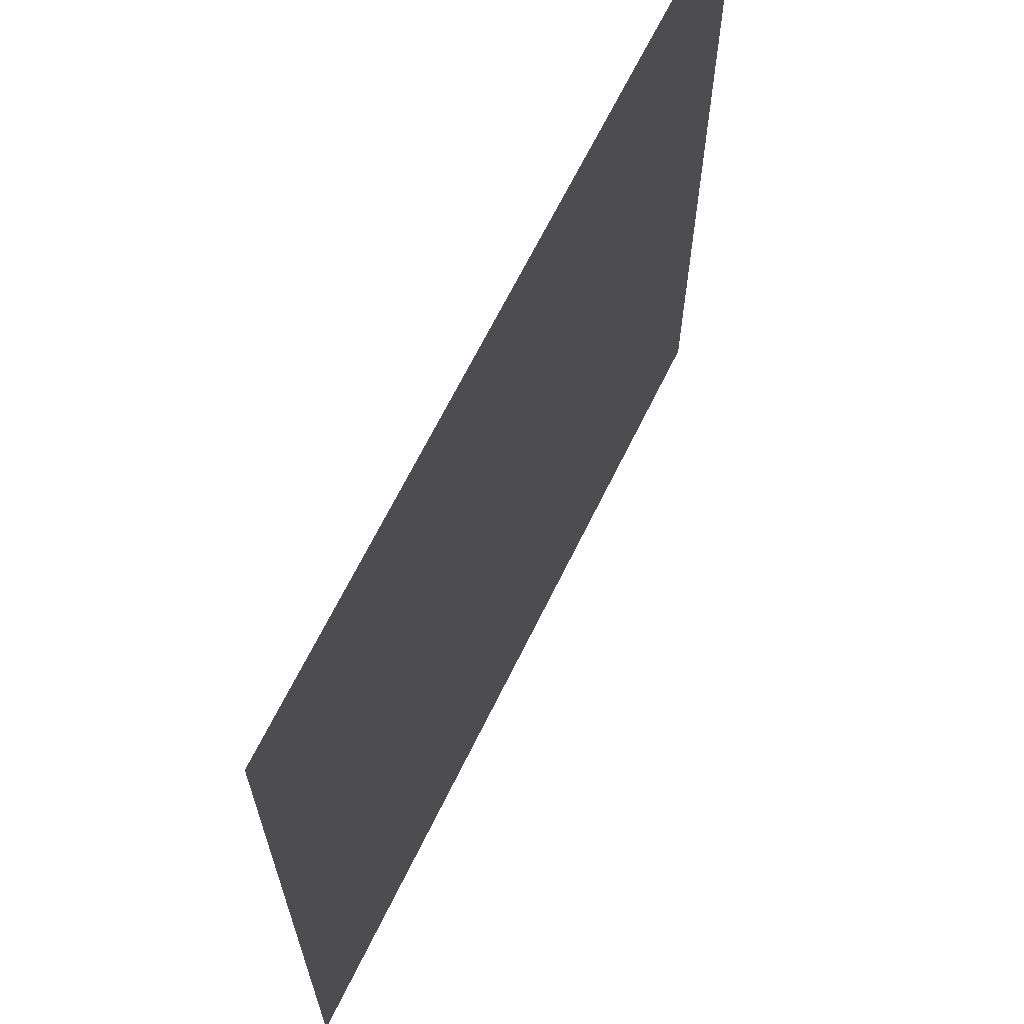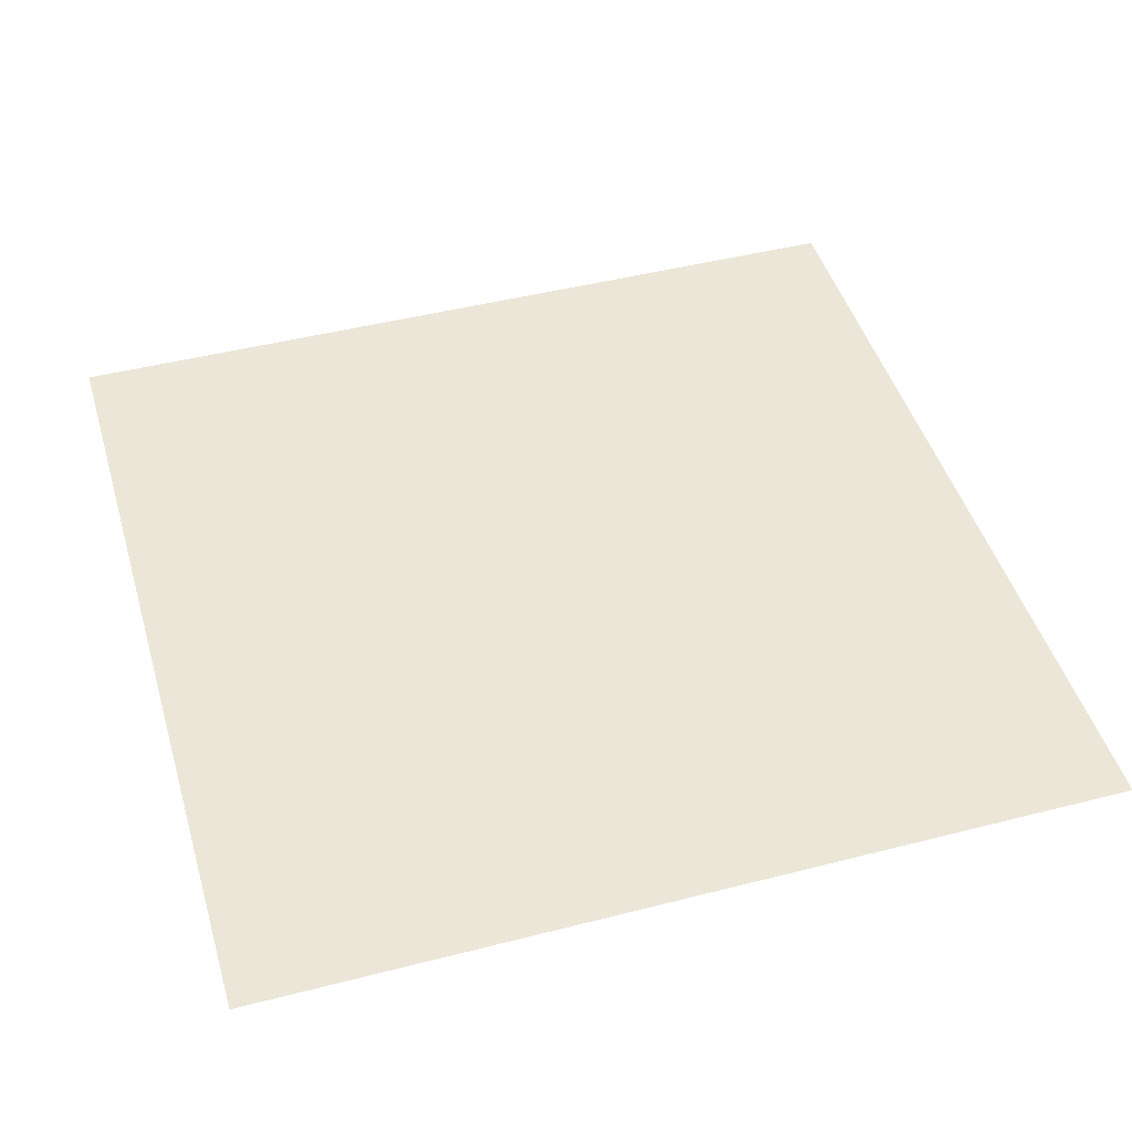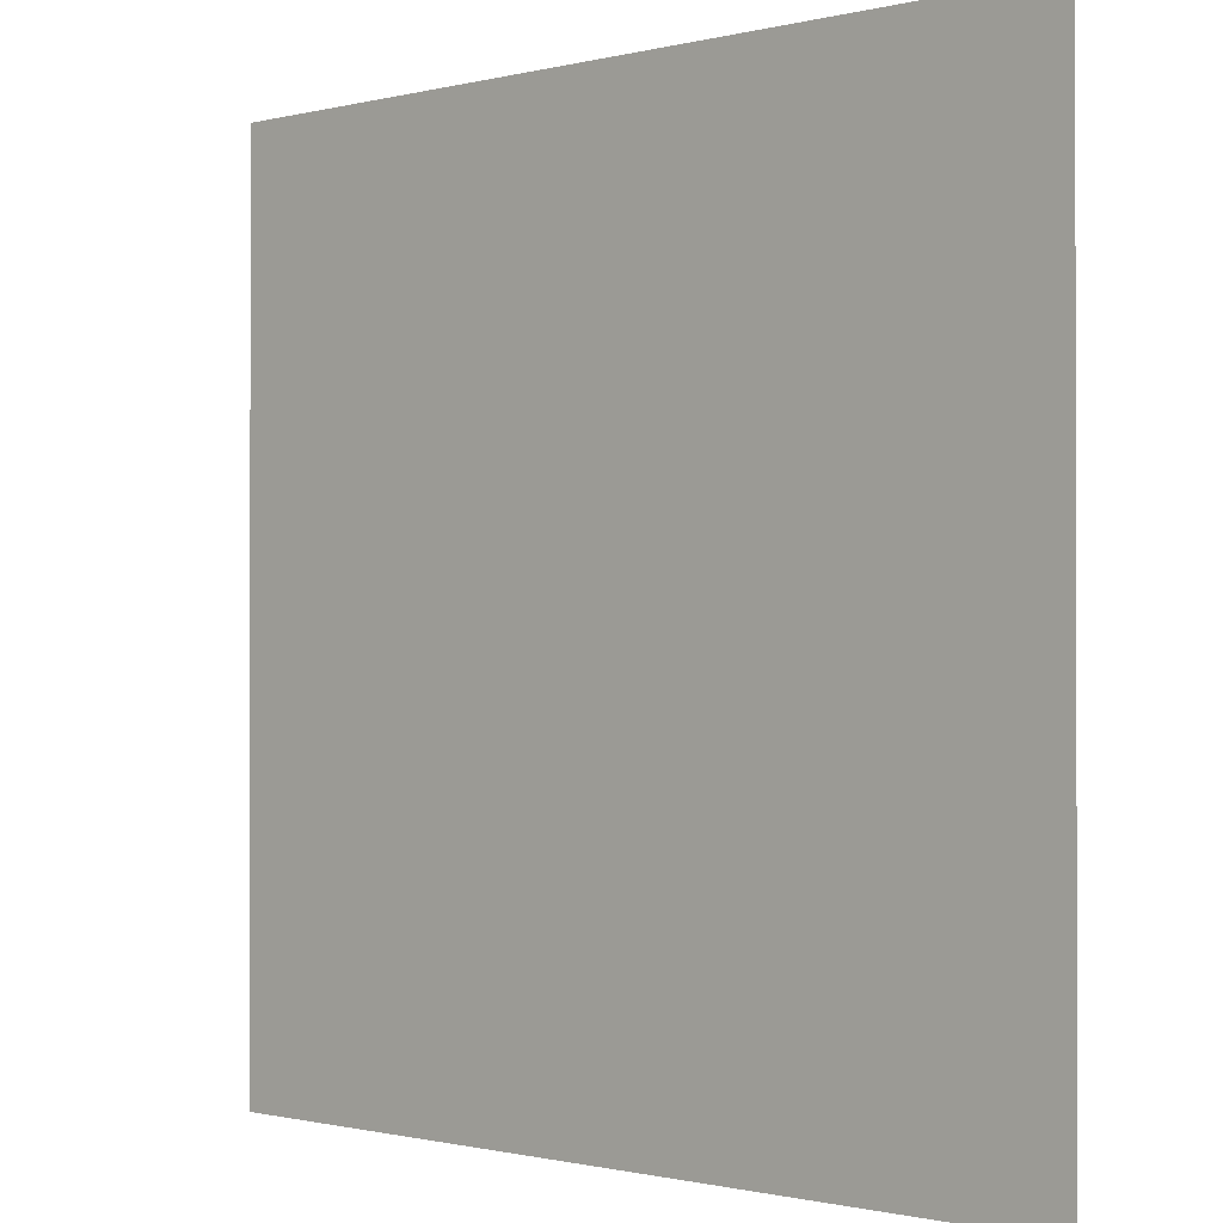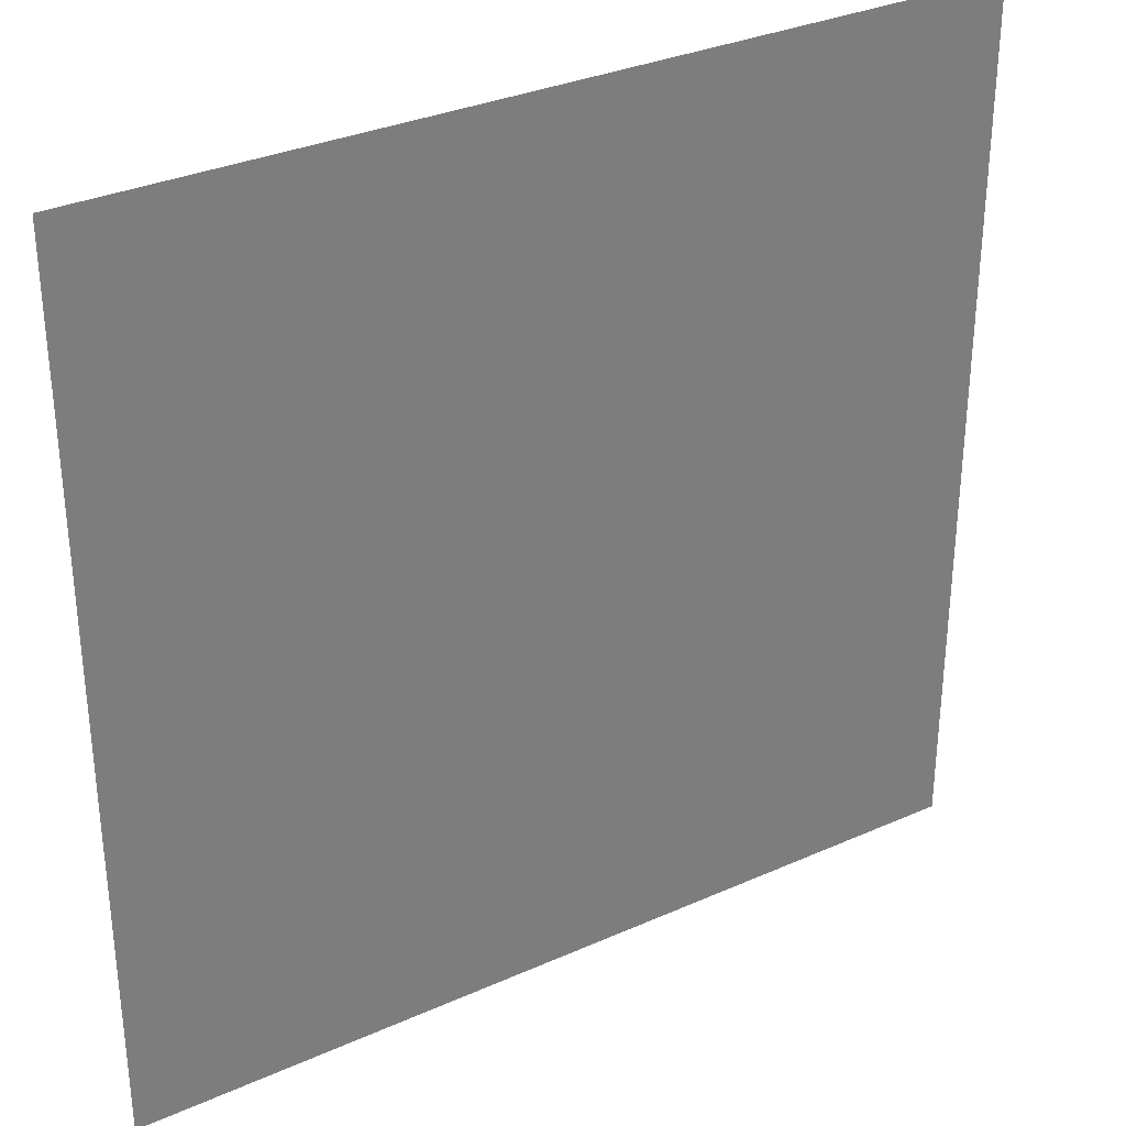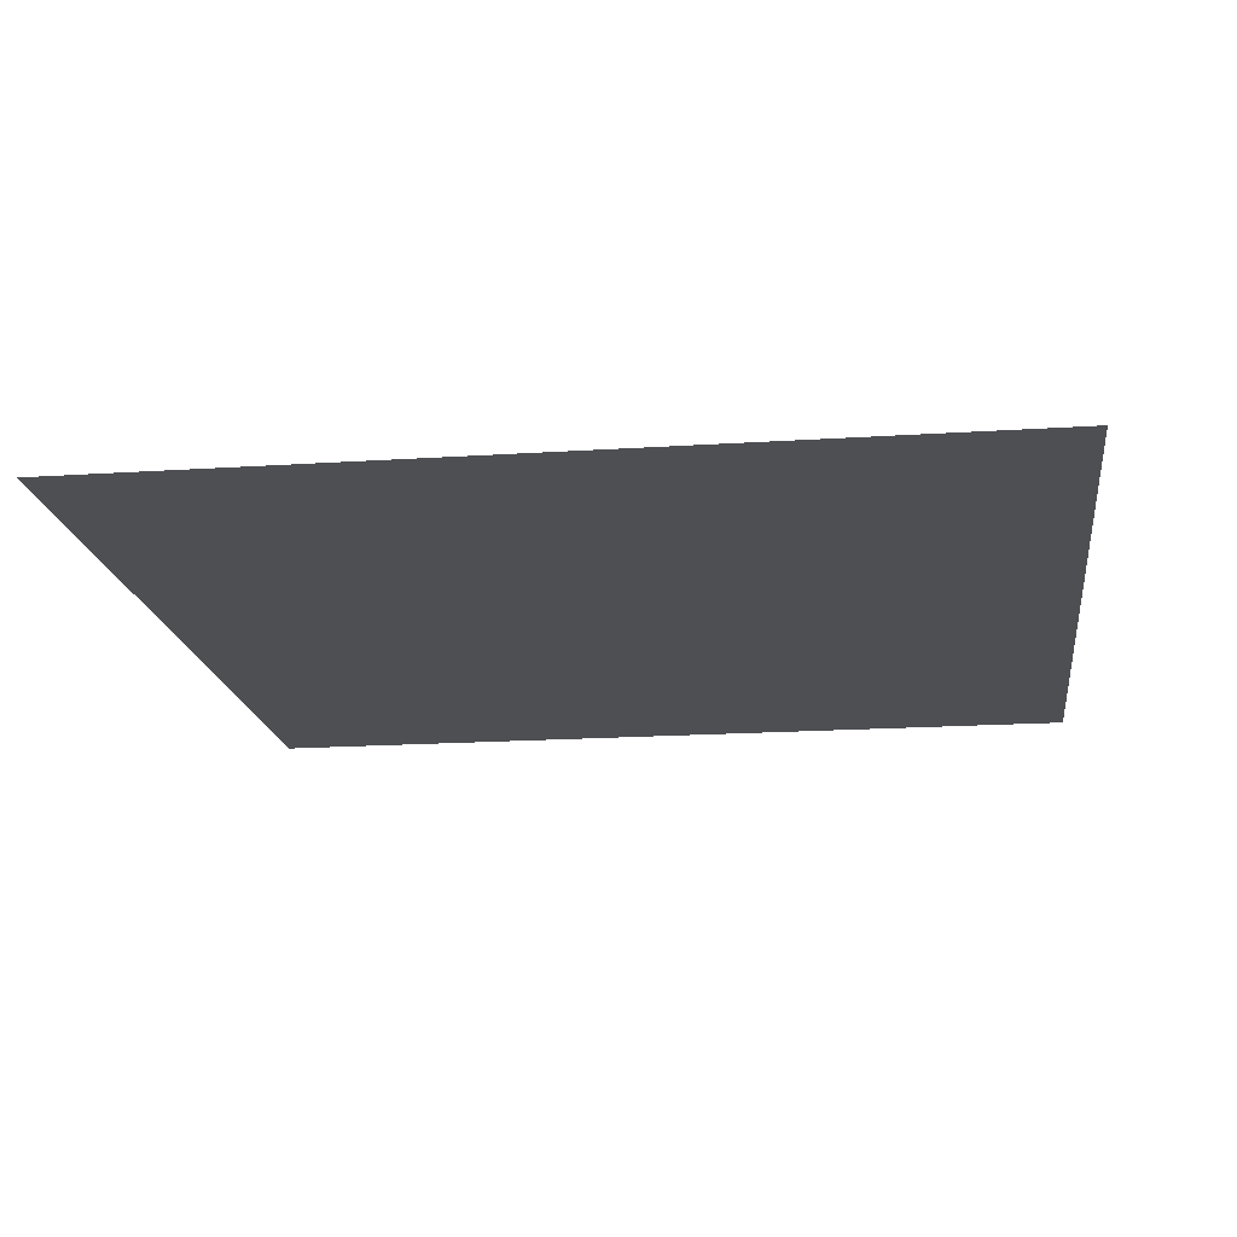
<metadata>
{"format":"obj","ext":"obj","renderer":"f3d","projection":"perspective","resolution":1024,"background":"white","views":[{"elev":66.5,"azim":-63.9,"up":"+Z"},{"elev":46.2,"azim":73.7,"up":"+Y"},{"elev":-0.8,"azim":-137.0,"up":"+Z"},{"elev":32.5,"azim":148.2,"up":"+Z"},{"elev":-17.7,"azim":-82.6,"up":"+Y"}]}
</metadata>
<code>
o Grid
v 1 0 1
v 0.7778 0 1
v 0.5556 0 1
v 0.3333 0 1
v 0.1111 0 1
v -0.1111 0 1
v -0.3333 0 1
v -0.5556 0 1
v -0.7778 0 1
v -1 0 1
v -1 0 0.7778
v -0.7778 0 0.7778
v -0.5556 0 0.7778
v -0.3333 0 0.7778
v -0.1111 0 0.7778
v 0.1111 0 0.7778
v 0.3333 0 0.7778
v 0.5556 0 0.7778
v 0.7778 0 0.7778
v 1 0 0.7778
v 1 0 0.5556
v 0.7778 0 0.5556
v 0.5556 0 0.5556
v 0.3333 0 0.5556
v 0.1111 0 0.5556
v -0.1111 0 0.5556
v -0.3333 0 0.5556
v -0.5556 0 0.5556
v -0.7778 0 0.5556
v -1 0 0.5556
v -1 0 0.3333
v -0.7778 0 0.3333
v -0.5556 0 0.3333
v -0.3333 0 0.3333
v -0.1111 0 0.3333
v 0.1111 0 0.3333
v 0.3333 0 0.3333
v 0.5556 0 0.3333
v 0.7778 0 0.3333
v 1 0 0.3333
v 1 0 0.1111
v 0.7778 0 0.1111
v 0.5556 0 0.1111
v 0.3333 0 0.1111
v 0.1111 0 0.1111
v -0.1111 0 0.1111
v -0.3333 0 0.1111
v -0.5556 0 0.1111
v -0.7778 0 0.1111
v -1 0 0.1111
v -1 0 -0.1111
v -0.7778 0 -0.1111
v -0.5556 0 -0.1111
v -0.3333 0 -0.1111
v -0.1111 0 -0.1111
v 0.1111 0 -0.1111
v 0.3333 0 -0.1111
v 0.5556 0 -0.1111
v 0.7778 0 -0.1111
v 1 0 -0.1111
v 1 0 -0.3333
v 0.7778 0 -0.3333
v 0.5556 0 -0.3333
v 0.3333 0 -0.3333
v 0.1111 0 -0.3333
v -0.1111 0 -0.3333
v -0.3333 0 -0.3333
v -0.5556 0 -0.3333
v -0.7778 0 -0.3333
v -1 0 -0.3333
v -1 0 -0.5556
v -0.7778 0 -0.5556
v -0.5556 0 -0.5556
v -0.3333 0 -0.5556
v -0.1111 0 -0.5556
v 0.1111 0 -0.5556
v 0.3333 0 -0.5556
v 0.5556 0 -0.5556
v 0.7778 0 -0.5556
v 1 0 -0.5556
v 1 0 -0.7778
v 0.7778 0 -0.7778
v 0.5556 0 -0.7778
v 0.3333 0 -0.7778
v 0.1111 0 -0.7778
v -0.1111 0 -0.7778
v -0.3333 0 -0.7778
v -0.5556 0 -0.7778
v -0.7778 0 -0.7778
v -1 0 -0.7778
v -1 0 -1
v -0.7778 0 -1
v -0.5556 0 -1
v -0.3333 0 -1
v -0.1111 0 -1
v 0.1111 0 -1
v 0.3333 0 -1
v 0.5556 0 -1
v 0.7778 0 -1
v 1 0 -1
f 10 9 12
f 10 12 11
f 9 8 13
f 9 13 12
f 8 7 14
f 8 14 13
f 7 6 15
f 7 15 14
f 6 5 16
f 6 16 15
f 5 4 17
f 5 17 16
f 4 3 18
f 4 18 17
f 3 2 19
f 3 19 18
f 2 1 20
f 2 20 19
f 19 20 21
f 19 21 22
f 18 19 22
f 18 22 23
f 17 18 23
f 17 23 24
f 16 17 24
f 16 24 25
f 15 16 25
f 15 25 26
f 14 15 26
f 14 26 27
f 13 14 27
f 13 27 28
f 12 13 28
f 12 28 29
f 11 12 29
f 11 29 30
f 30 29 32
f 30 32 31
f 29 28 33
f 29 33 32
f 28 27 34
f 28 34 33
f 27 26 35
f 27 35 34
f 26 25 36
f 26 36 35
f 25 24 37
f 25 37 36
f 24 23 38
f 24 38 37
f 23 22 39
f 23 39 38
f 22 21 40
f 22 40 39
f 39 40 41
f 39 41 42
f 38 39 42
f 38 42 43
f 37 38 43
f 37 43 44
f 36 37 44
f 36 44 45
f 35 36 45
f 35 45 46
f 34 35 46
f 34 46 47
f 33 34 47
f 33 47 48
f 32 33 48
f 32 48 49
f 31 32 49
f 31 49 50
f 50 49 52
f 50 52 51
f 49 48 53
f 49 53 52
f 48 47 54
f 48 54 53
f 47 46 55
f 47 55 54
f 46 45 56
f 46 56 55
f 45 44 57
f 45 57 56
f 44 43 58
f 44 58 57
f 43 42 59
f 43 59 58
f 42 41 60
f 42 60 59
f 59 60 61
f 59 61 62
f 58 59 62
f 58 62 63
f 57 58 63
f 57 63 64
f 56 57 64
f 56 64 65
f 55 56 65
f 55 65 66
f 54 55 66
f 54 66 67
f 53 54 67
f 53 67 68
f 52 53 68
f 52 68 69
f 51 52 69
f 51 69 70
f 70 69 72
f 70 72 71
f 69 68 73
f 69 73 72
f 68 67 74
f 68 74 73
f 67 66 75
f 67 75 74
f 66 65 76
f 66 76 75
f 65 64 77
f 65 77 76
f 64 63 78
f 64 78 77
f 63 62 79
f 63 79 78
f 62 61 80
f 62 80 79
f 79 80 81
f 79 81 82
f 78 79 82
f 78 82 83
f 77 78 83
f 77 83 84
f 76 77 84
f 76 84 85
f 75 76 85
f 75 85 86
f 74 75 86
f 74 86 87
f 73 74 87
f 73 87 88
f 72 73 88
f 72 88 89
f 71 72 89
f 71 89 90
f 90 89 92
f 90 92 91
f 89 88 93
f 89 93 92
f 88 87 94
f 88 94 93
f 87 86 95
f 87 95 94
f 86 85 96
f 86 96 95
f 85 84 97
f 85 97 96
f 84 83 98
f 84 98 97
f 83 82 99
f 83 99 98
f 82 81 100
f 82 100 99

</code>
